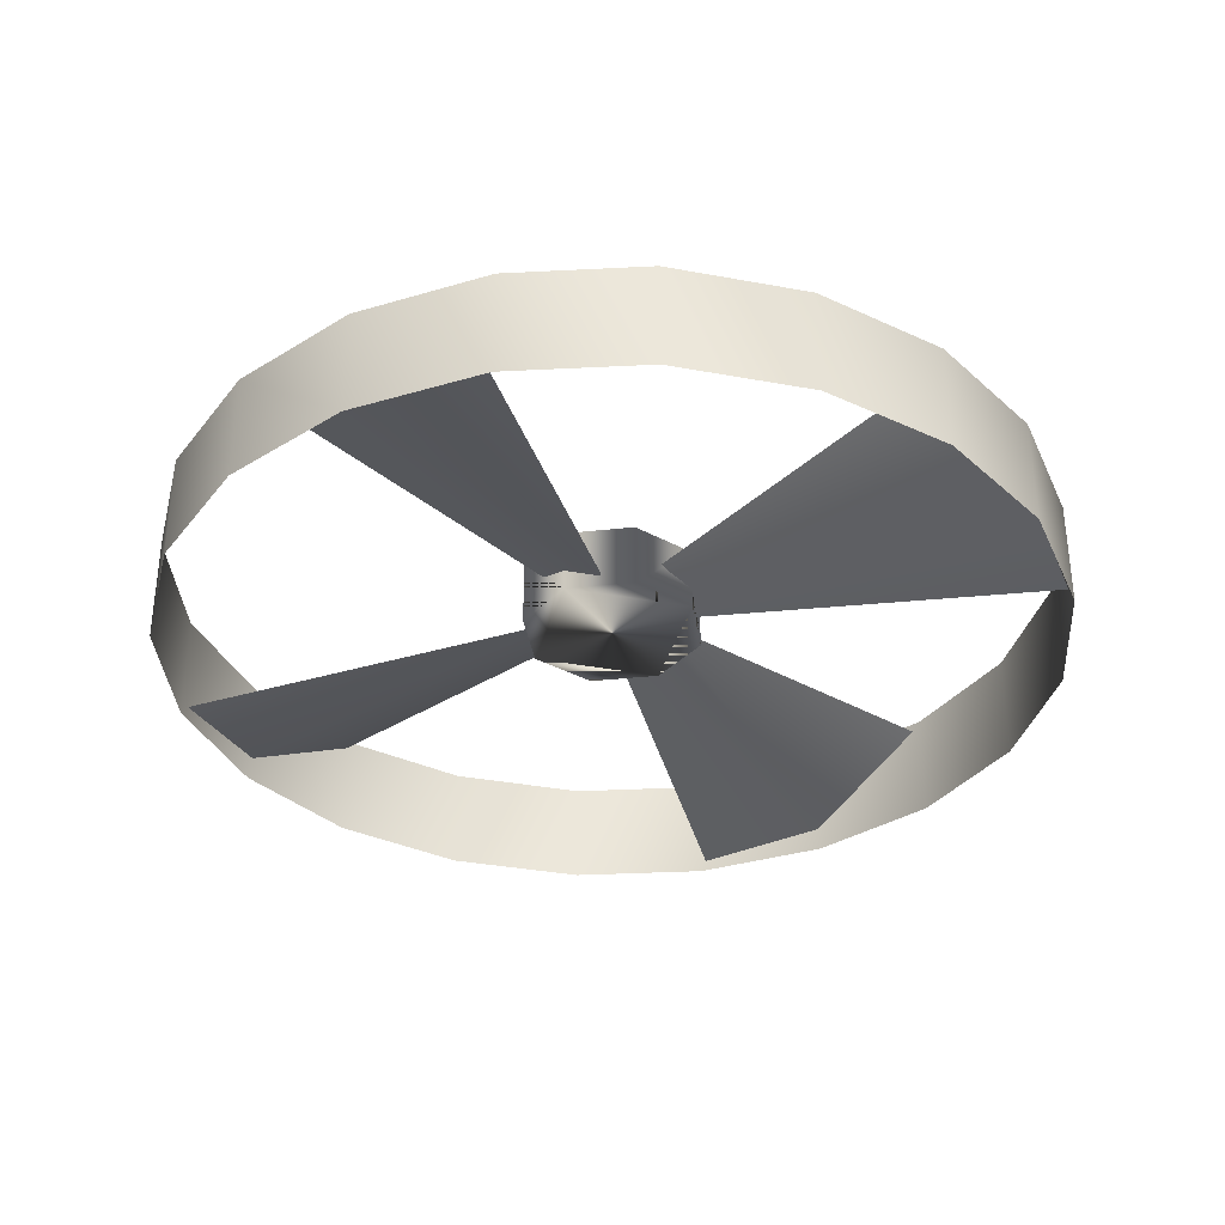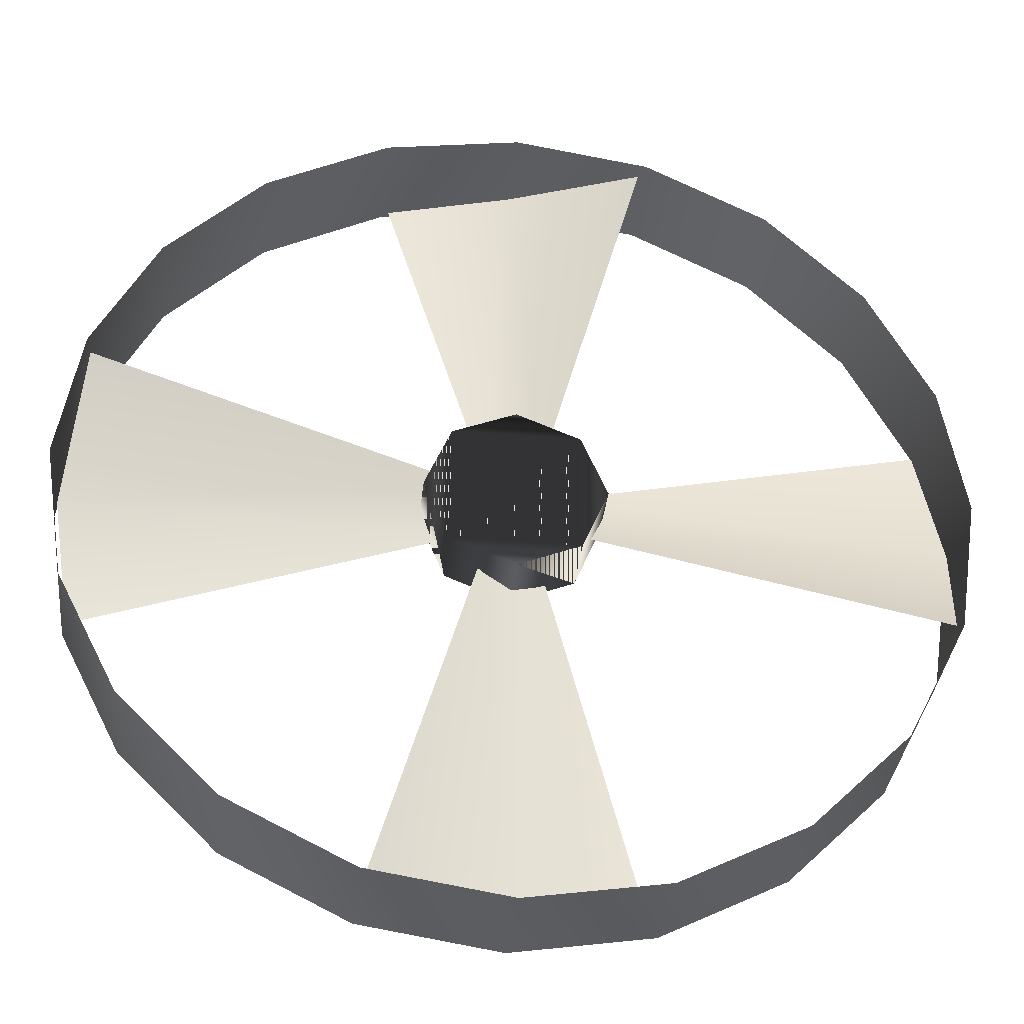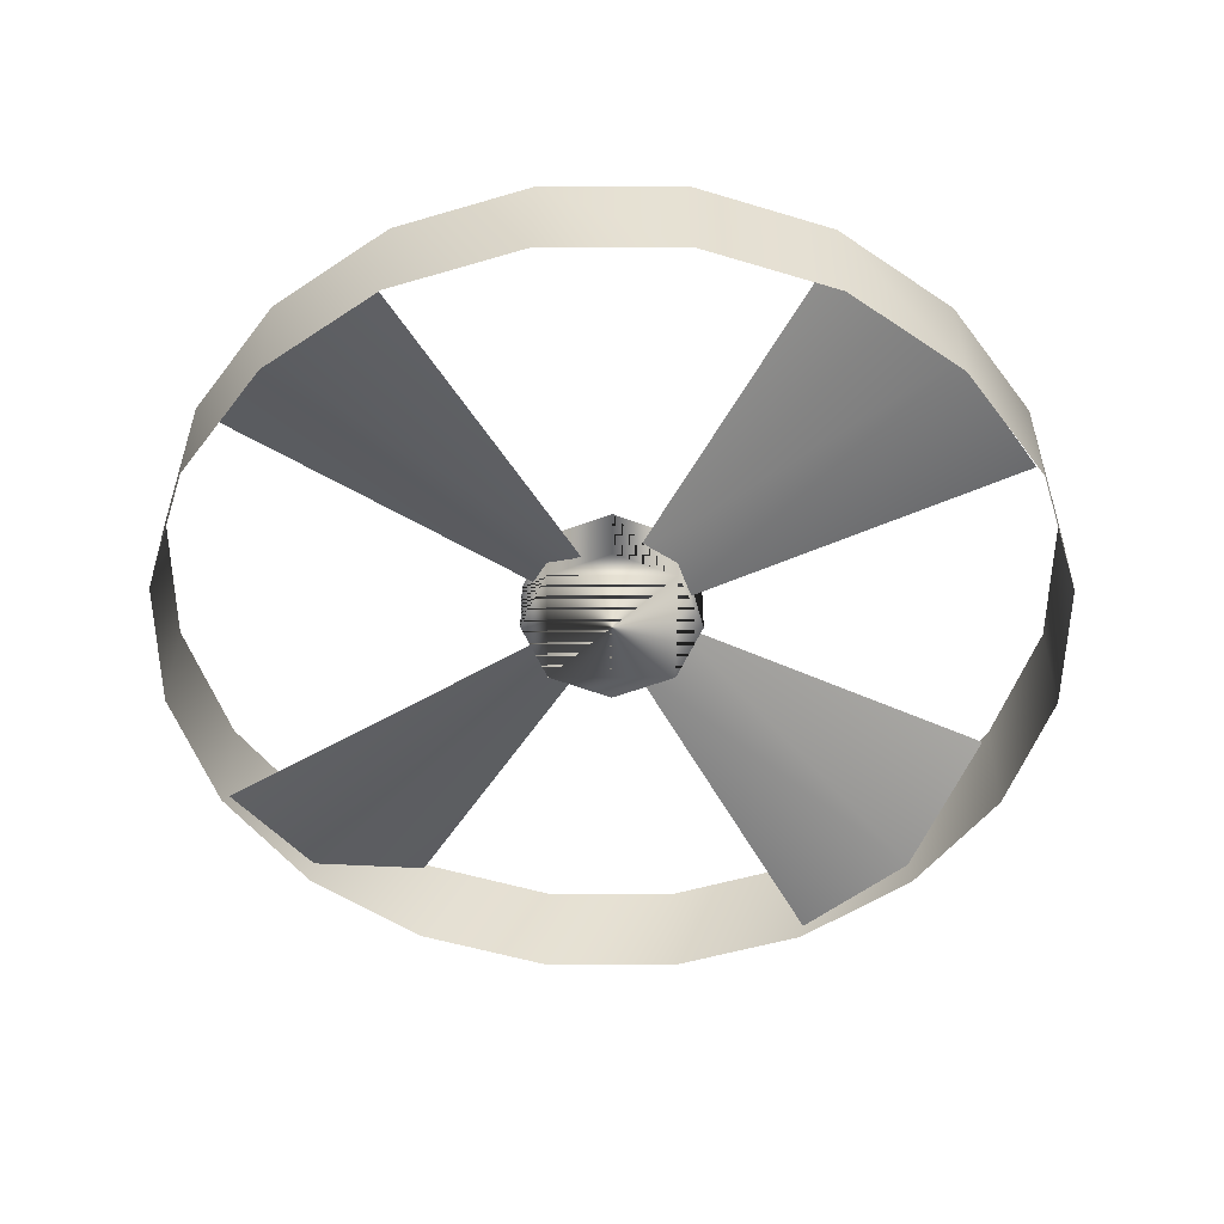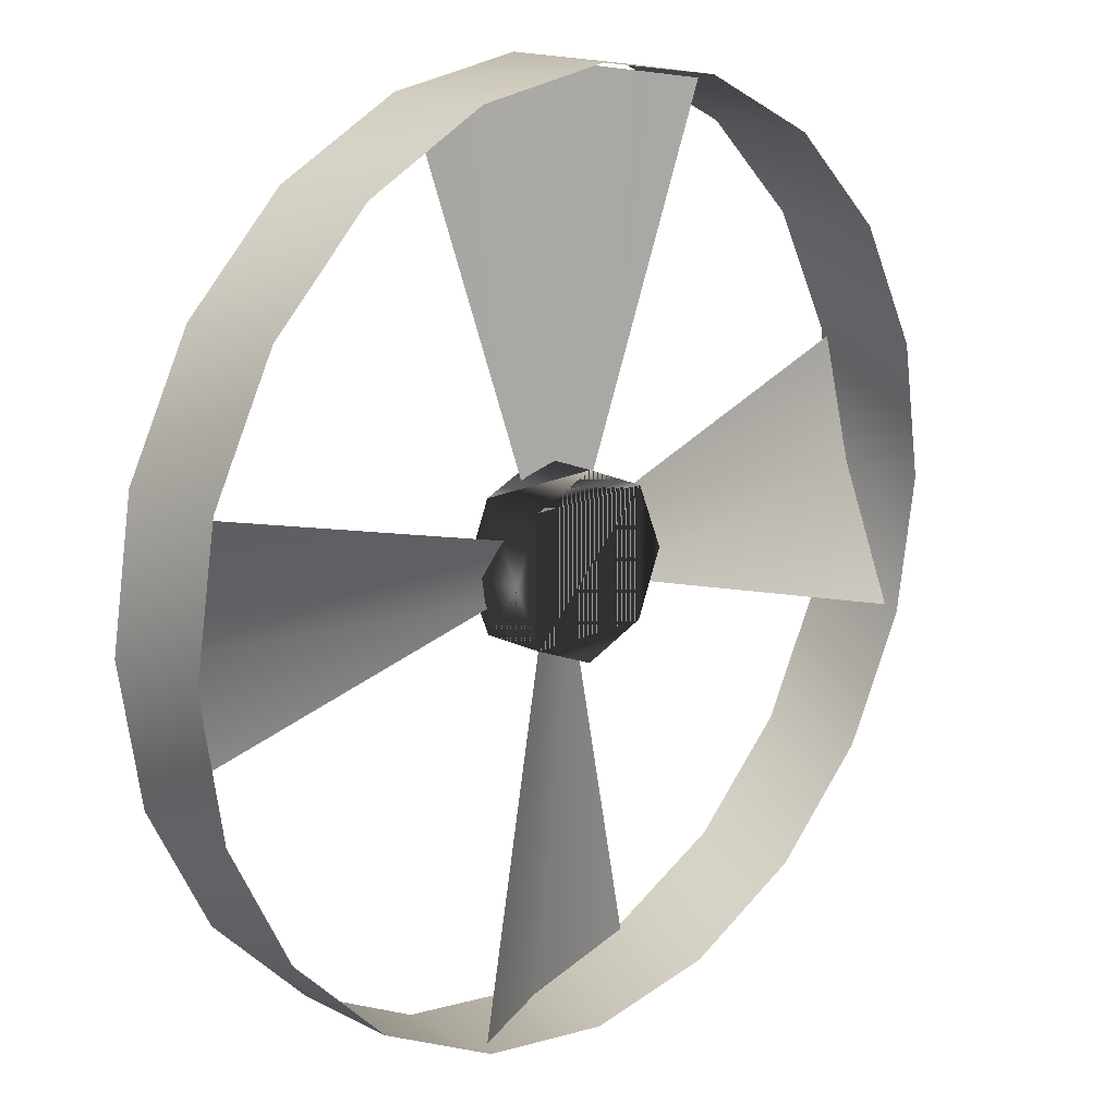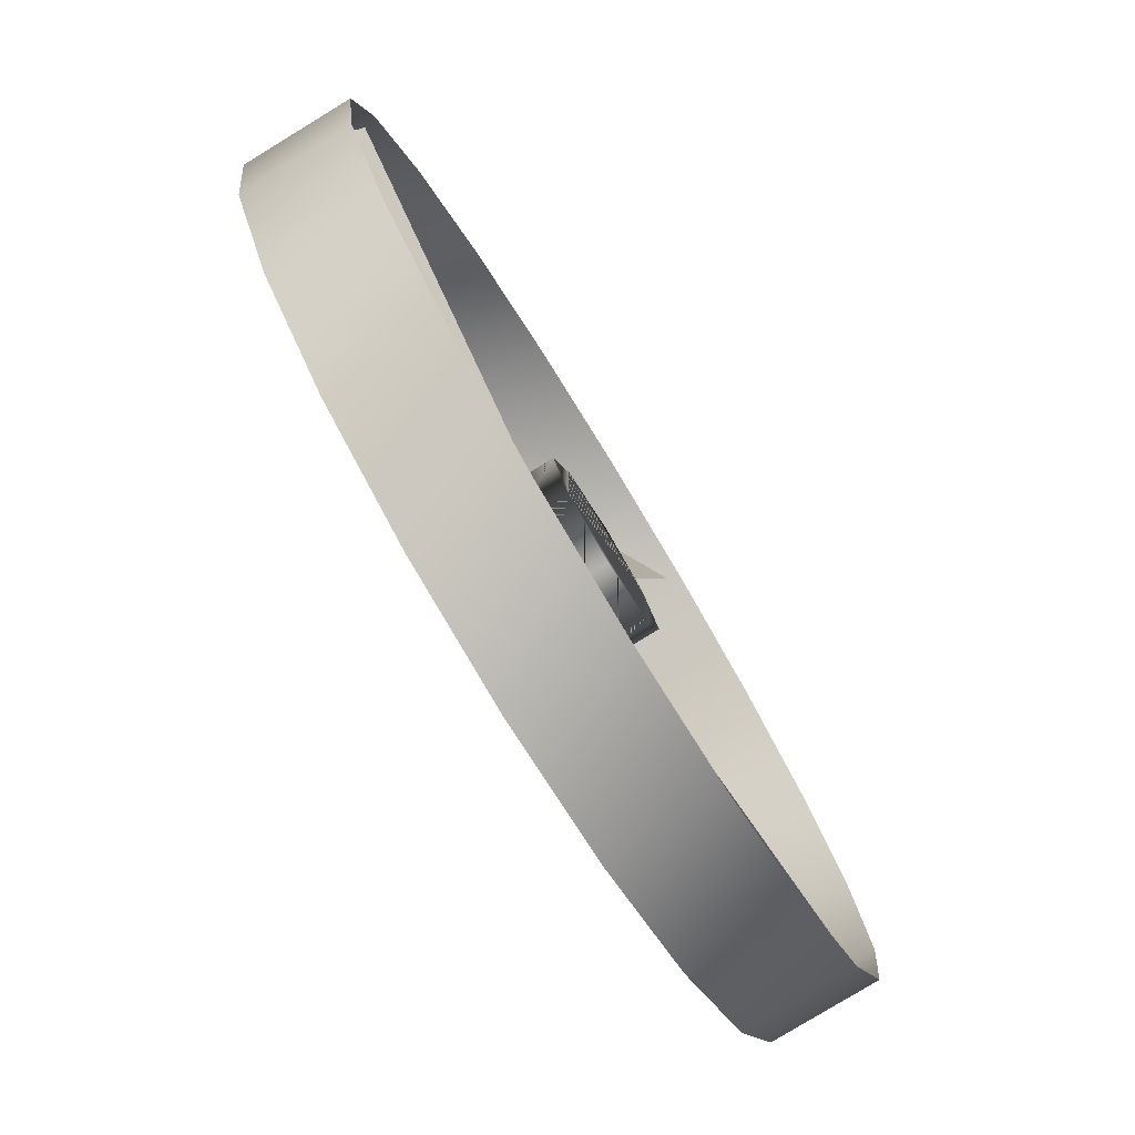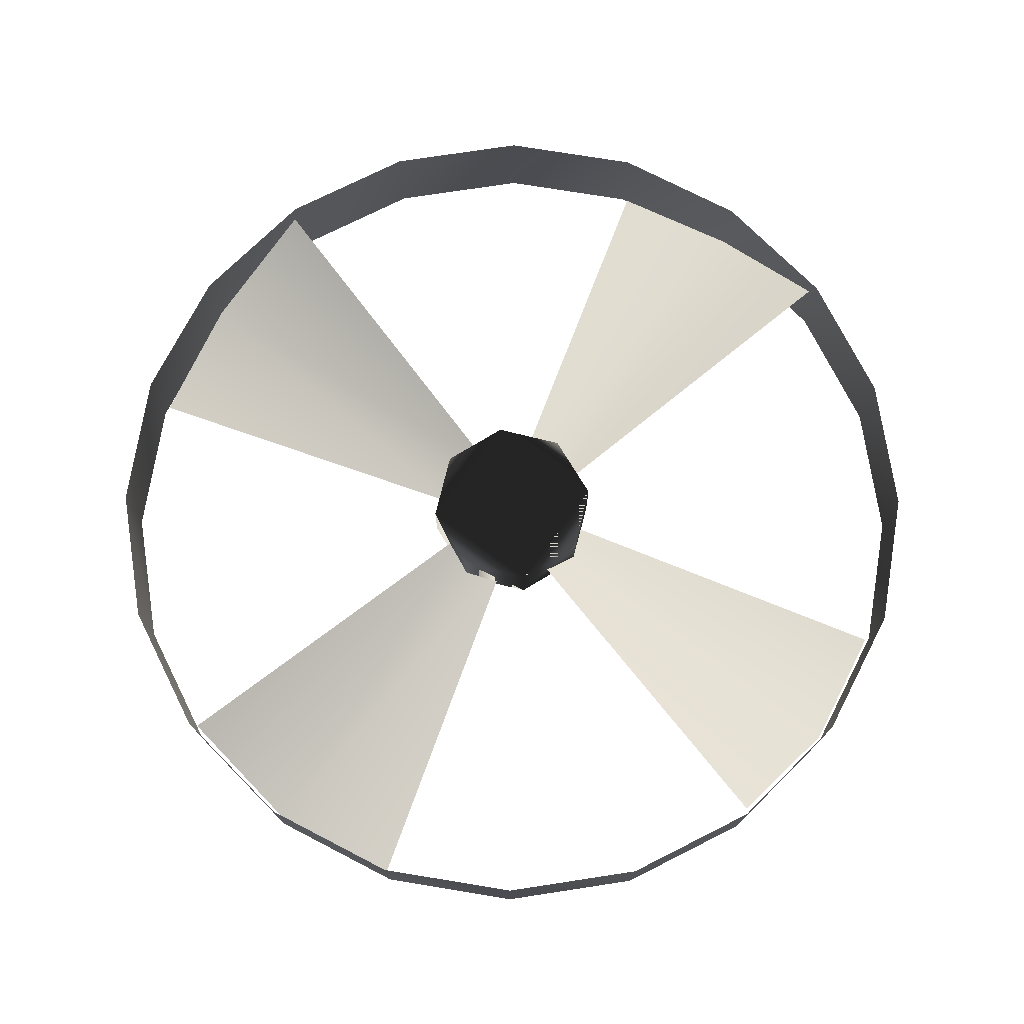
<metadata>
{"format":"obj","ext":"obj","renderer":"f3d","projection":"perspective","resolution":1024,"background":"white","views":[{"elev":-34.2,"azim":-149.1,"up":"+Z"},{"elev":-35.6,"azim":-6.1,"up":"+Y"},{"elev":-52.0,"azim":134.8,"up":"+Z"},{"elev":17.2,"azim":-44.6,"up":"+Y"},{"elev":-79.5,"azim":-58.6,"up":"+Y"},{"elev":74.5,"azim":-143.7,"up":"+Z"}]}
</metadata>
<code>
g triset0
v -1 0 0
v -0.9511 -0.309 0
v -0.809 -0.5878 0
v -0.5878 -0.809 0
v -0.309 -0.9511 0
v 0 -1 0
v 0.309 -0.9511 0
v 0.5878 -0.809 0
v 0.809 -0.5878 0
v 0.9511 -0.309 0
v 1 0 0
v 0.9511 0.309 0
v 0.809 0.5878 0
v 0.5878 0.809 0
v 0.309 0.9511 0
v 0 1 0
v -0.309 0.9511 0
v -0.5878 0.809 0
v -0.809 0.5878 0
v -0.9511 0.309 0
v -1 0 0.2434
v -0.9511 -0.309 0.2434
v -0.809 -0.5878 0.2434
v -0.5878 -0.809 0.2434
v -0.309 -0.9511 0.2434
v 0 -1 0.2434
v 0.309 -0.9511 0.2434
v 0.5878 -0.809 0.2434
v 0.809 -0.5878 0.2434
v 0.9511 -0.309 0.2434
v 1 0 0.2434
v 0.9511 0.309 0.2434
v 0.809 0.5878 0.2434
v 0.5878 0.809 0.2434
v 0.309 0.9511 0.2434
v 0 1 0.2434
v -0.309 0.9511 0.2434
v -0.5878 0.809 0.2434
v -0.809 0.5878 0.2434
v -0.9511 0.309 0.2434
f 2 22 21
f 2 21 1
f 3 23 22
f 3 22 2
f 4 24 23
f 4 23 3
f 5 25 24
f 5 24 4
f 6 26 25
f 6 25 5
f 7 27 26
f 7 26 6
f 8 28 27
f 8 27 7
f 9 29 28
f 9 28 8
f 10 30 29
f 10 29 9
f 11 31 30
f 11 30 10
f 12 32 31
f 12 31 11
f 13 33 32
f 13 32 12
f 14 34 33
f 14 33 13
f 14 15 35
f 14 35 34
f 16 36 35
f 16 35 15
f 17 37 36
f 17 36 16
f 18 38 37
f 18 37 17
f 19 39 38
f 19 38 18
f 20 40 39
f 20 39 19
f 1 21 40
f 1 40 20
f 21 22 2
f 1 21 2
f 22 23 3
f 2 22 3
f 23 24 4
f 3 23 4
f 24 25 5
f 4 24 5
f 25 26 6
f 5 25 6
f 26 27 7
f 6 26 7
f 27 28 8
f 7 27 8
f 28 29 9
f 8 28 9
f 29 30 10
f 9 29 10
f 30 31 11
f 10 30 11
f 31 32 12
f 11 31 12
f 32 33 13
f 12 32 13
f 33 34 14
f 13 33 14
f 35 15 14
f 34 35 14
f 35 36 16
f 15 35 16
f 36 37 17
f 16 36 17
f 37 38 18
f 17 37 18
f 38 39 19
f 18 38 19
f 39 40 20
f 19 39 20
f 40 21 1
f 20 40 1
g triset1
v -0.2931 0.9457 0.02157
v 0.2935 0.9433 0.2158
v -0.0627 0.1269 0.09787
v 0.06449 0.1269 0.14
v 0.0001808 0.9921 0.05138
f 41 45 43
f 42 44 45
f 43 45 44
f 43 45 41
f 45 44 42
f 44 45 43
g Copy_of_triset1
v 0.2931 -0.9457 0.02157
v -0.2935 -0.9433 0.2158
v 0.0627 -0.1269 0.09787
v -0.06449 -0.1269 0.14
v -0.0001808 -0.9921 0.05138
f 46 50 48
f 47 49 50
f 48 50 49
f 48 50 46
f 50 49 47
f 49 50 48
g Copy_of_triset1B
v -0.9457 -0.2931 0.02157
v -0.9433 0.2935 0.2158
v -0.1269 -0.0627 0.09787
v -0.1269 0.06449 0.14
v -0.9921 0.0001808 0.05138
f 51 55 53
f 52 54 55
f 53 55 54
f 53 55 51
f 55 54 52
f 54 55 53
g Copy_1_of_triset1
v 0.9457 0.2931 0.02157
v 0.9433 -0.2935 0.2158
v 0.1269 0.0627 0.09787
v 0.1269 -0.06449 0.14
v 0.9921 -0.0001808 0.05138
f 56 60 58
f 57 59 60
f 58 60 59
f 58 60 56
f 60 59 57
f 59 60 58
g triset3
v 0 -0.2015 0.06689
v 0.1425 -0.1425 0.06689
v 0.2015 0 0.06689
v 0.1425 0.1425 0.06689
v 0 0.2015 0.06689
v -0.1425 0.1425 0.06689
v -0.2015 0 0.06689
v -0.1425 -0.1425 0.06689
v 0 -0.2015 0.2124
v 0.1425 -0.1425 0.2124
v 0.2015 0 0.2124
v 0.1425 0.1425 0.2124
v 0 0.2015 0.2124
v -0.1425 0.1425 0.2124
v -0.2015 0 0.2124
v -0.1425 -0.1425 0.2124
f 62 70 69
f 62 69 61
f 63 71 70
f 63 70 62
f 64 72 71
f 64 71 63
f 65 73 72
f 65 72 64
f 66 74 73
f 66 73 65
f 66 67 75
f 66 75 74
f 68 76 75
f 68 75 67
f 61 69 76
f 61 76 68
f 68 67 61
f 66 65 67
f 64 63 65
f 62 61 63
f 67 65 61
f 63 61 65
f 69 70 76
f 71 72 70
f 73 74 72
f 75 76 74
f 70 72 76
f 74 76 72
f 69 70 62
f 61 69 62
f 70 71 63
f 62 70 63
f 71 72 64
f 63 71 64
f 72 73 65
f 64 72 65
f 73 74 66
f 65 73 66
f 75 67 66
f 74 75 66
f 75 76 68
f 67 75 68
f 76 69 61
f 68 76 61
f 61 67 68
f 67 65 66
f 65 63 64
f 63 61 62
f 61 65 67
f 65 61 63
f 76 70 69
f 70 72 71
f 72 74 73
f 74 76 75
f 76 72 70
f 72 76 74

</code>
